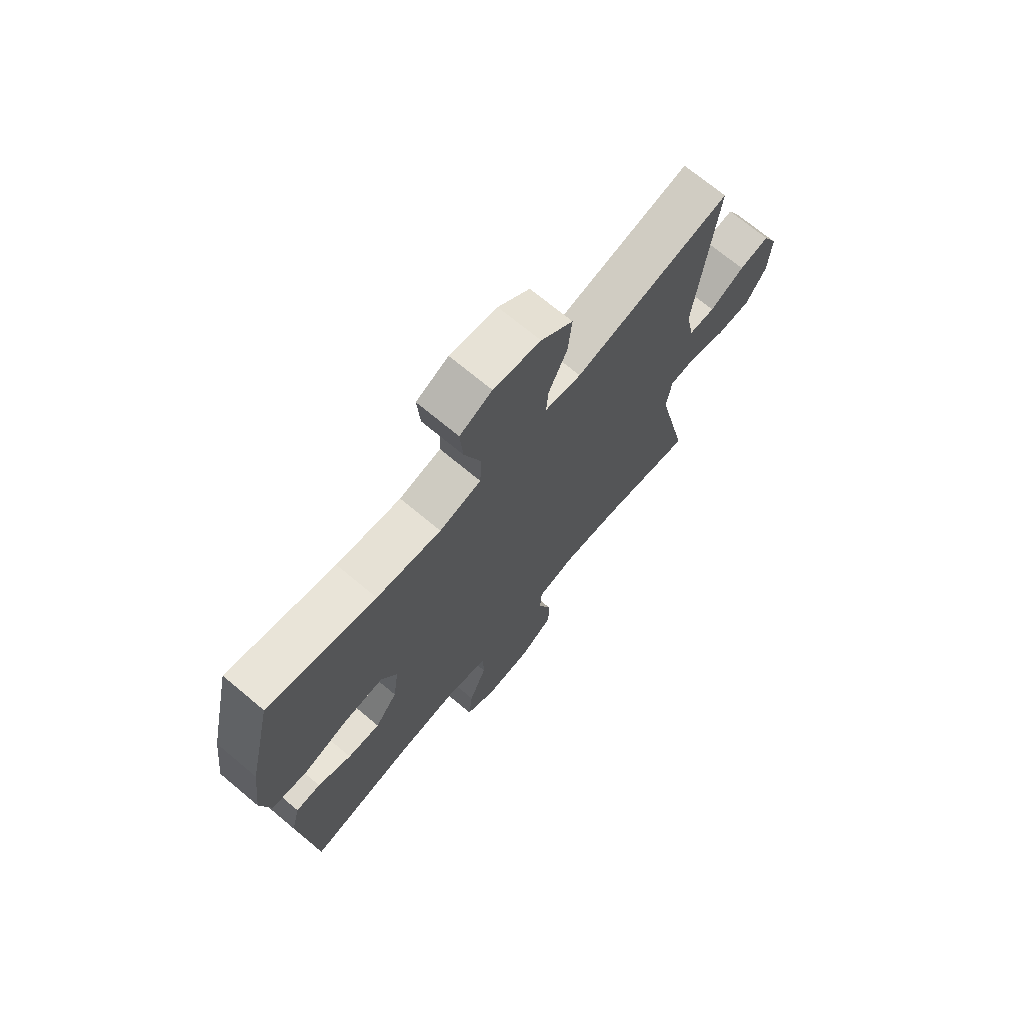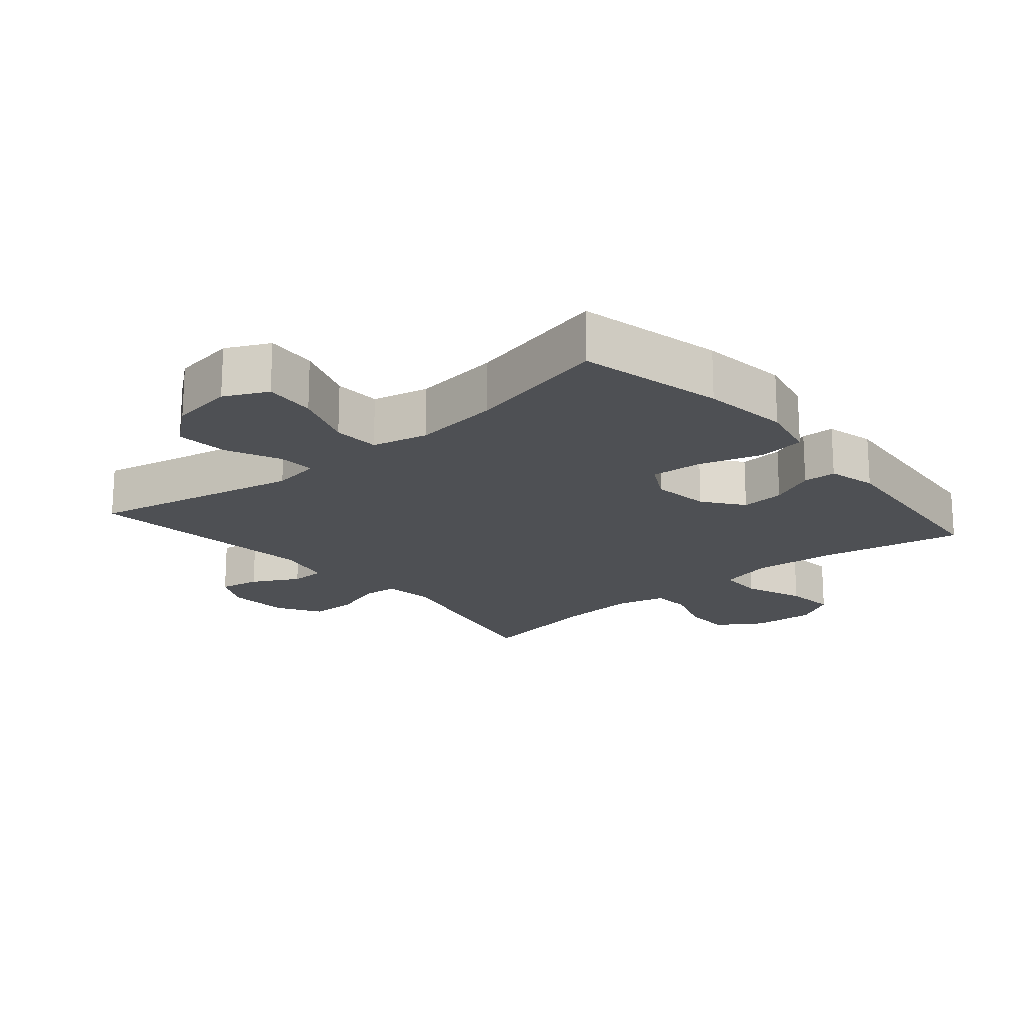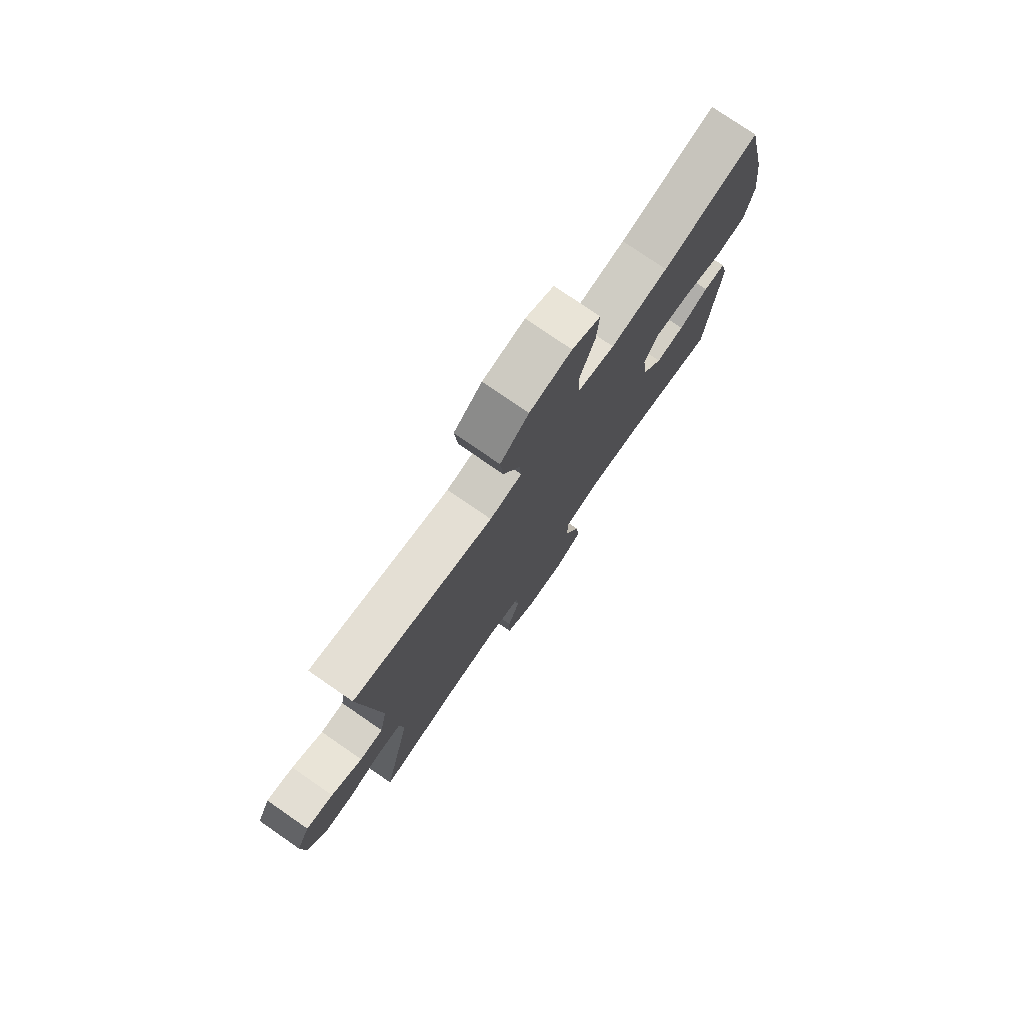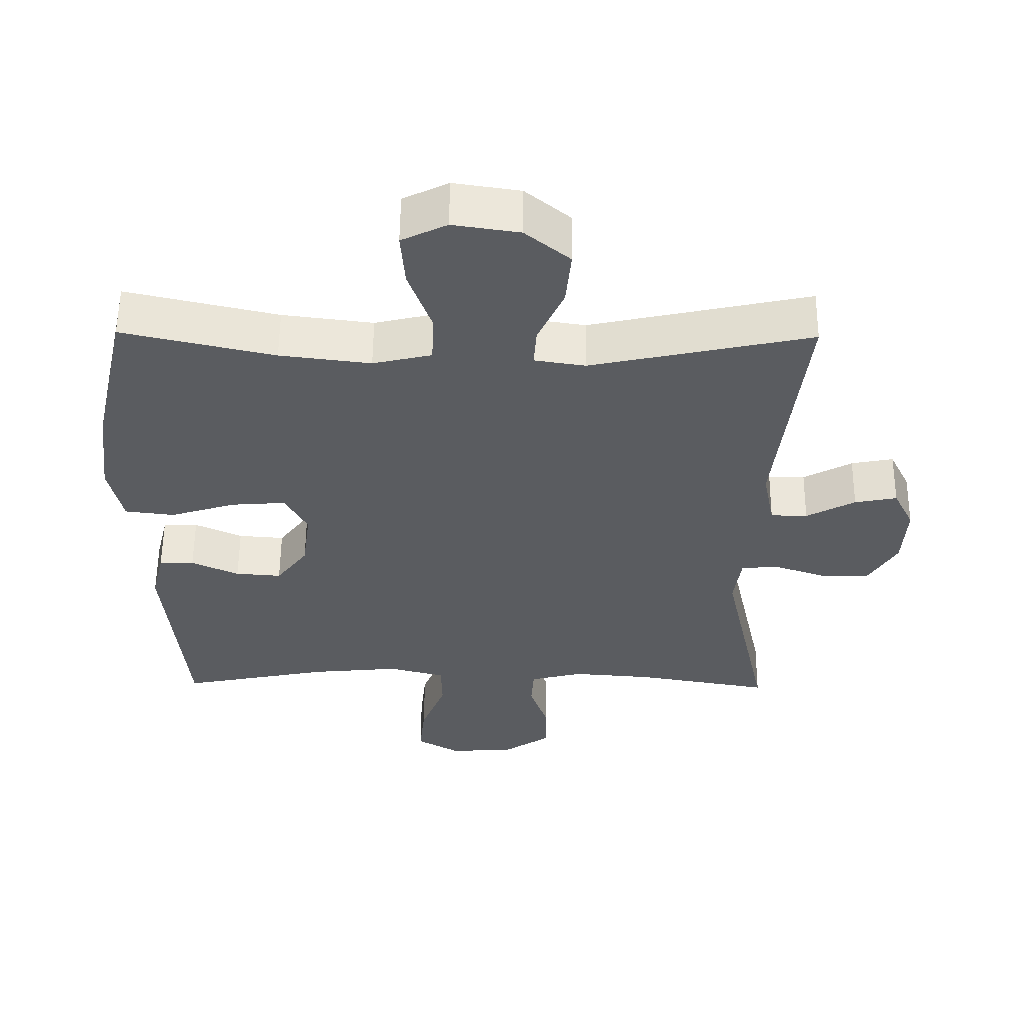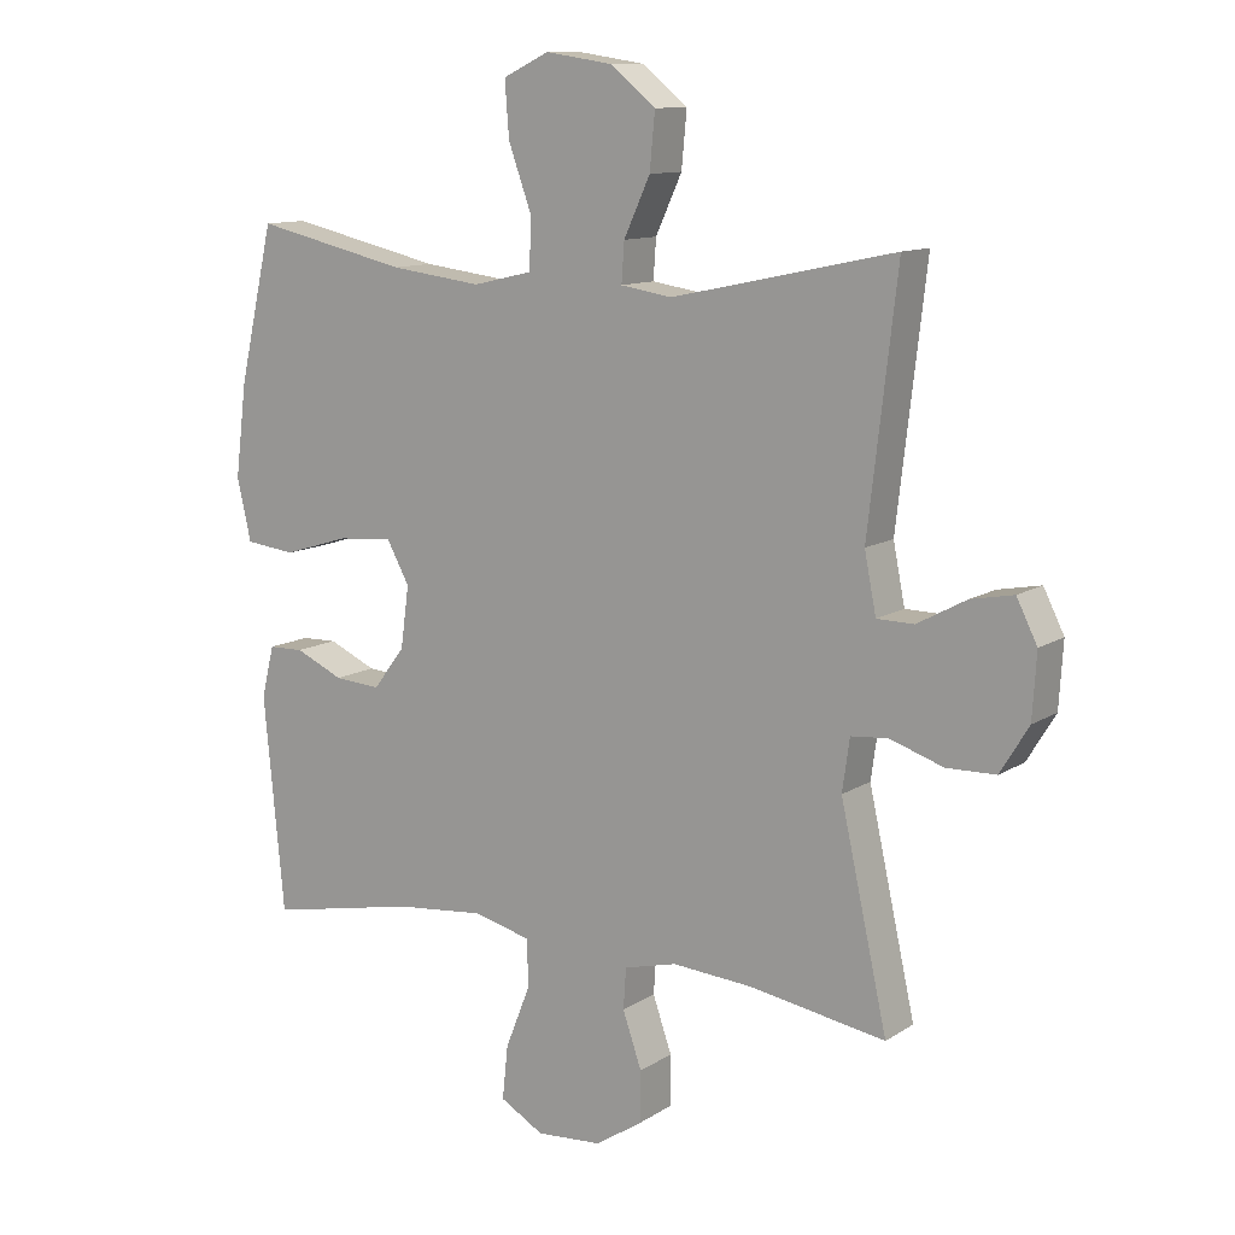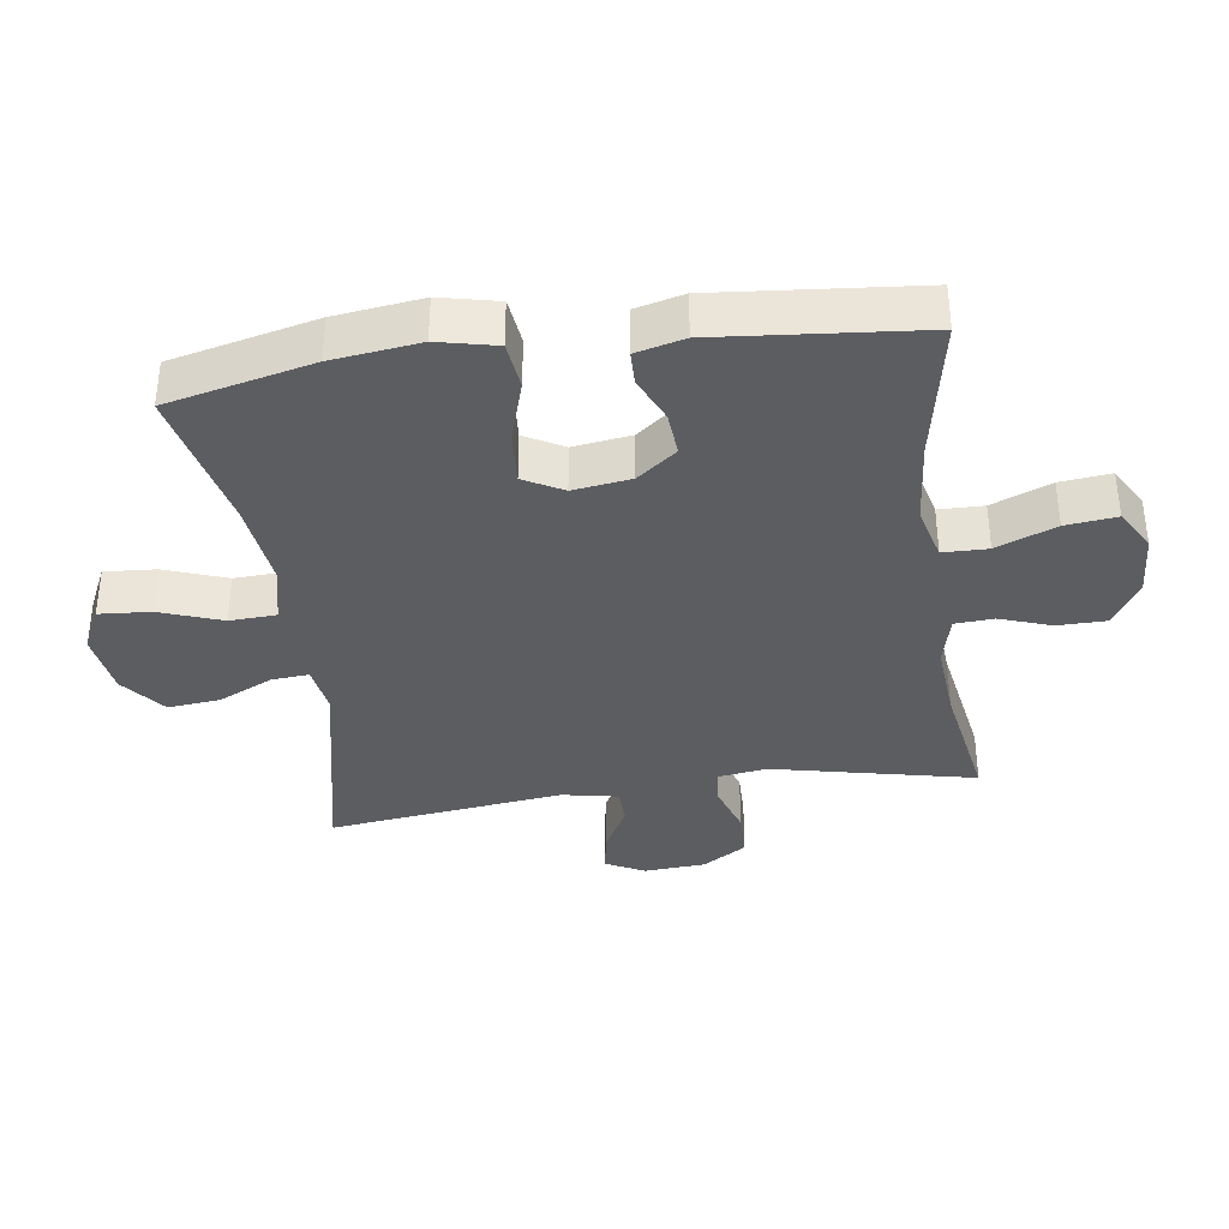
<metadata>
{"format":"obj","ext":"obj","renderer":"f3d","projection":"perspective","resolution":1024,"background":"white","views":[{"elev":70.9,"azim":129.9,"up":"+Z"},{"elev":-18.9,"azim":40.4,"up":"+Y"},{"elev":77.1,"azim":-55.4,"up":"+Z"},{"elev":55.9,"azim":-179.5,"up":"+Z"},{"elev":11.4,"azim":-146.1,"up":"+Z"},{"elev":-36.9,"azim":98.1,"up":"+Y"}]}
</metadata>
<code>
o path342_path342.001
v 0.5451 0.0375 -0.181
v 0.5265 0.0375 -0.1048
v 0.4744 0.0375 -0.1035
v 0.4035 0.0375 -0.1355
v 0.335 0.0375 -0.1408
v 0.2882 0.0375 -0.07884
v 0.2759 0.0375 0.01187
v 0.3093 0.0375 0.07318
v 0.3909 0.0375 0.06719
v 0.4888 0.0375 0.03701
v 0.5627 0.0375 0.04599
v 0.5834 0.0375 0.1375
v 0.5666 0.0375 0.2747
v 0.5148 0.0375 0.5026
v 0.288 0.0375 0.4509
v 0.1526 0.0375 0.434
v 0.06476 0.0375 0.4543
v 0.06142 0.0375 0.5275
v 0.0963 0.0375 0.6246
v 0.1024 0.0375 0.7056
v 0.03455 0.0375 0.7384
v -0.06499 0.0375 0.7234
v -0.1321 0.0375 0.6688
v -0.1242 0.0375 0.5866
v -0.08542 0.0375 0.5019
v -0.08125 0.0375 0.4437
v -0.1574 0.0375 0.4318
v -0.4871 0.0375 0.5026
v -0.4444 0.0375 0.1359
v -0.4617 0.0375 0.04813
v -0.5167 0.0375 0.04719
v -0.5894 0.0375 0.08655
v -0.6525 0.0375 0.09861
v -0.6831 0.0375 0.0372
v -0.6771 0.0375 -0.05833
v -0.6351 0.0375 -0.1272
v -0.5623 0.0375 -0.1287
v -0.4835 0.0375 -0.1022
v -0.4283 0.0375 -0.1069
v -0.4175 0.0375 -0.184
v -0.4871 0.0375 -0.4991
v -0.2866 0.0375 -0.4649
v -0.1668 0.0375 -0.4558
v -0.08879 0.0375 -0.4754
v -0.08483 0.0375 -0.5356
v -0.1129 0.0375 -0.617
v -0.1123 0.0375 -0.6923
v -0.0427 0.0375 -0.7378
v 0.05493 0.0375 -0.7446
v 0.1195 0.0375 -0.7074
v 0.111 0.0375 -0.6277
v 0.07431 0.0375 -0.5347
v 0.07562 0.0375 -0.4643
v 0.1605 0.0375 -0.4425
v 0.2928 0.0375 -0.4554
v 0.5148 0.0375 -0.4991
v 0.5451 -0.0375 -0.181
v 0.5265 -0.0375 -0.1048
v 0.4744 -0.0375 -0.1035
v 0.4035 -0.0375 -0.1355
v 0.335 -0.0375 -0.1408
v 0.2882 -0.0375 -0.07884
v 0.2759 -0.0375 0.01187
v 0.3093 -0.0375 0.07318
v 0.3909 -0.0375 0.06719
v 0.4888 -0.0375 0.03701
v 0.5627 -0.0375 0.04599
v 0.5834 -0.0375 0.1375
v 0.5666 -0.0375 0.2747
v 0.5148 -0.0375 0.5026
v 0.288 -0.0375 0.4509
v 0.1526 -0.0375 0.434
v 0.06476 -0.0375 0.4543
v 0.06142 -0.0375 0.5275
v 0.0963 -0.0375 0.6246
v 0.1024 -0.0375 0.7056
v 0.03455 -0.0375 0.7384
v -0.06499 -0.0375 0.7234
v -0.1321 -0.0375 0.6688
v -0.1242 -0.0375 0.5866
v -0.08542 -0.0375 0.5019
v -0.08125 -0.0375 0.4437
v -0.1574 -0.0375 0.4318
v -0.4871 -0.0375 0.5026
v -0.4444 -0.0375 0.1359
v -0.4617 -0.0375 0.04813
v -0.5167 -0.0375 0.04719
v -0.5894 -0.0375 0.08655
v -0.6525 -0.0375 0.09861
v -0.6831 -0.0375 0.0372
v -0.6771 -0.0375 -0.05833
v -0.6351 -0.0375 -0.1272
v -0.5623 -0.0375 -0.1287
v -0.4835 -0.0375 -0.1022
v -0.4283 -0.0375 -0.1069
v -0.4175 -0.0375 -0.184
v -0.4871 -0.0375 -0.4991
v -0.2866 -0.0375 -0.4649
v -0.1668 -0.0375 -0.4558
v -0.08879 -0.0375 -0.4754
v -0.08483 -0.0375 -0.5356
v -0.1129 -0.0375 -0.617
v -0.1123 -0.0375 -0.6923
v -0.0427 -0.0375 -0.7378
v 0.05493 -0.0375 -0.7446
v 0.1195 -0.0375 -0.7074
v 0.111 -0.0375 -0.6277
v 0.07431 -0.0375 -0.5347
v 0.07562 -0.0375 -0.4643
v 0.1605 -0.0375 -0.4425
v 0.2928 -0.0375 -0.4554
v 0.5148 -0.0375 -0.4991
v -0.0427 0.0375 -0.7378
v 0.05493 0.0375 -0.7446
v 0.1195 0.0375 -0.7074
v 0.1195 0.0375 -0.7074
v -0.1123 0.0375 -0.6923
v 0.111 0.0375 -0.6277
v -0.1129 0.0375 -0.617
v 0.07431 0.0375 -0.5347
v -0.08483 0.0375 -0.5356
v -0.08879 0.0375 -0.4754
v -0.08879 0.0375 -0.4754
v 0.07562 0.0375 -0.4643
v 0.07562 0.0375 -0.4643
v -0.4871 0.0375 -0.4991
v -0.4871 0.0375 -0.4991
v -0.2866 0.0375 -0.4649
v 0.2928 0.0375 -0.4554
v 0.5148 0.0375 -0.4991
v 0.5148 0.0375 -0.4991
v -0.1668 0.0375 -0.4558
v 0.1605 0.0375 -0.4425
v -0.4175 0.0375 -0.184
v 0.5451 0.0375 -0.181
v -0.4283 0.0375 -0.1069
v -0.4283 0.0375 -0.1069
v 0.4035 0.0375 -0.1355
v 0.335 0.0375 -0.1408
v 0.5265 0.0375 -0.1048
v 0.5265 0.0375 -0.1048
v 0.2882 0.0375 -0.07884
v 0.4744 0.0375 -0.1035
v -0.6351 0.0375 -0.1272
v -0.5623 0.0375 -0.1287
v -0.4835 0.0375 -0.1022
v -0.6771 0.0375 -0.05833
v 0.2759 0.0375 0.01187
v -0.6831 0.0375 0.0372
v 0.3093 0.0375 0.07318
v 0.3093 0.0375 0.07318
v 0.3909 0.0375 0.06719
v 0.4888 0.0375 0.03701
v 0.5627 0.0375 0.04599
v 0.5627 0.0375 0.04599
v -0.6525 0.0375 0.09861
v -0.6525 0.0375 0.09861
v -0.4617 0.0375 0.04813
v -0.4617 0.0375 0.04813
v -0.5167 0.0375 0.04719
v 0.5834 0.0375 0.1375
v -0.5894 0.0375 0.08655
v -0.4444 0.0375 0.1359
v 0.5666 0.0375 0.2747
v -0.4871 0.0375 0.5026
v -0.4871 0.0375 0.5026
v -0.08125 0.0375 0.4437
v -0.08125 0.0375 0.4437
v -0.1574 0.0375 0.4318
v 0.1526 0.0375 0.434
v 0.06476 0.0375 0.4543
v 0.06476 0.0375 0.4543
v 0.288 0.0375 0.4509
v -0.08542 0.0375 0.5019
v 0.06142 0.0375 0.5275
v 0.5148 0.0375 0.5026
v 0.5148 0.0375 0.5026
v -0.1242 0.0375 0.5866
v 0.0963 0.0375 0.6246
v -0.1321 0.0375 0.6688
v 0.1024 0.0375 0.7056
v 0.1024 0.0375 0.7056
v -0.06499 0.0375 0.7234
v 0.03455 0.0375 0.7384
v -0.0427 -0.0375 -0.7378
v 0.05493 -0.0375 -0.7446
v 0.1195 -0.0375 -0.7074
v 0.1195 -0.0375 -0.7074
v -0.1123 -0.0375 -0.6923
v 0.111 -0.0375 -0.6277
v -0.1129 -0.0375 -0.617
v 0.07431 -0.0375 -0.5347
v -0.08483 -0.0375 -0.5356
v -0.08879 -0.0375 -0.4754
v -0.08879 -0.0375 -0.4754
v 0.07562 -0.0375 -0.4643
v 0.07562 -0.0375 -0.4643
v -0.4871 -0.0375 -0.4991
v -0.4871 -0.0375 -0.4991
v -0.2866 -0.0375 -0.4649
v 0.2928 -0.0375 -0.4554
v 0.5148 -0.0375 -0.4991
v 0.5148 -0.0375 -0.4991
v -0.1668 -0.0375 -0.4558
v 0.1605 -0.0375 -0.4425
v -0.4175 -0.0375 -0.184
v 0.5451 -0.0375 -0.181
v -0.4283 -0.0375 -0.1069
v -0.4283 -0.0375 -0.1069
v 0.4035 -0.0375 -0.1355
v 0.335 -0.0375 -0.1408
v 0.5265 -0.0375 -0.1048
v 0.5265 -0.0375 -0.1048
v 0.2882 -0.0375 -0.07884
v 0.4744 -0.0375 -0.1035
v -0.6351 -0.0375 -0.1272
v -0.5623 -0.0375 -0.1287
v -0.4835 -0.0375 -0.1022
v -0.6771 -0.0375 -0.05833
v 0.2759 -0.0375 0.01187
v -0.6831 -0.0375 0.0372
v 0.3093 -0.0375 0.07318
v 0.3093 -0.0375 0.07318
v 0.3909 -0.0375 0.06719
v 0.4888 -0.0375 0.03701
v 0.5627 -0.0375 0.04599
v 0.5627 -0.0375 0.04599
v -0.6525 -0.0375 0.09861
v -0.6525 -0.0375 0.09861
v -0.4617 -0.0375 0.04813
v -0.4617 -0.0375 0.04813
v -0.5167 -0.0375 0.04719
v 0.5834 -0.0375 0.1375
v -0.5894 -0.0375 0.08655
v -0.4444 -0.0375 0.1359
v 0.5666 -0.0375 0.2747
v -0.4871 -0.0375 0.5026
v -0.4871 -0.0375 0.5026
v -0.08125 -0.0375 0.4437
v -0.08125 -0.0375 0.4437
v -0.1574 -0.0375 0.4318
v 0.1526 -0.0375 0.434
v 0.06476 -0.0375 0.4543
v 0.06476 -0.0375 0.4543
v 0.288 -0.0375 0.4509
v -0.08542 -0.0375 0.5019
v 0.06142 -0.0375 0.5275
v 0.5148 -0.0375 0.5026
v 0.5148 -0.0375 0.5026
v -0.1242 -0.0375 0.5866
v 0.0963 -0.0375 0.6246
v -0.1321 -0.0375 0.6688
v 0.1024 -0.0375 0.7056
v 0.1024 -0.0375 0.7056
v -0.06499 -0.0375 0.7234
v 0.03455 -0.0375 0.7384
f 246 247 250
f 185 191 189
f 200 206 198
f 191 192 193
f 192 191 190
f 217 232 219
f 215 207 212
f 239 243 246
f 205 214 196
f 194 214 204
f 221 234 228
f 214 208 206
f 196 194 192
f 247 251 250
f 207 210 201
f 236 224 233
f 230 232 218
f 204 214 206
f 220 243 239
f 226 233 225
f 185 186 190
f 190 186 187
f 255 251 256
f 218 232 217
f 217 219 216
f 220 242 243
f 242 222 245
f 256 251 253
f 222 242 220
f 220 235 208
f 245 236 248
f 207 201 202
f 250 251 255
f 245 224 236
f 232 234 219
f 201 211 205
f 250 255 252
f 210 207 215
f 219 234 221
f 235 220 241
f 235 241 237
f 241 220 239
f 211 214 205
f 204 206 200
f 208 235 230
f 201 210 211
f 196 214 194
f 225 233 224
f 224 245 222
f 214 220 208
f 247 246 243
f 194 193 192
f 208 230 218
f 185 190 191
f 48 49 105 104
f 49 116 188 105
f 47 48 104 103
f 50 51 107 106
f 46 47 103 102
f 51 52 108 107
f 45 46 102 101
f 123 45 101 195
f 52 125 197 108
f 127 42 98 199
f 55 131 203 111
f 43 44 100 99
f 42 43 99 98
f 53 54 110 109
f 54 55 111 110
f 40 41 97 96
f 56 1 57 112
f 137 40 96 209
f 4 5 61 60
f 1 141 213 57
f 5 6 62 61
f 3 4 60 59
f 2 3 59 58
f 36 37 93 92
f 37 38 94 93
f 35 36 92 91
f 38 39 95 94
f 6 7 63 62
f 34 35 91 90
f 7 151 223 63
f 9 10 66 65
f 10 155 227 66
f 157 34 90 229
f 159 31 87 231
f 11 12 68 67
f 32 33 89 88
f 31 32 88 87
f 29 30 86 85
f 8 9 65 64
f 12 13 69 68
f 166 29 85 238
f 168 27 83 240
f 16 172 244 72
f 15 16 72 71
f 25 26 82 81
f 17 18 74 73
f 177 15 71 249
f 13 14 70 69
f 27 28 84 83
f 24 25 81 80
f 18 19 75 74
f 23 24 80 79
f 19 182 254 75
f 22 23 79 78
f 21 22 78 77
f 20 21 77 76
f 174 178 175
f 113 117 119
f 128 126 134
f 119 121 120
f 120 118 119
f 145 147 160
f 143 140 135
f 167 174 171
f 133 124 142
f 122 132 142
f 149 156 162
f 142 134 136
f 124 120 122
f 175 178 179
f 135 129 138
f 164 161 152
f 158 146 160
f 132 134 142
f 148 167 171
f 154 153 161
f 113 118 114
f 118 115 114
f 183 184 179
f 146 145 160
f 145 144 147
f 148 171 170
f 170 173 150
f 184 181 179
f 150 148 170
f 148 136 163
f 173 176 164
f 135 130 129
f 178 183 179
f 173 164 152
f 160 147 162
f 129 133 139
f 178 180 183
f 138 143 135
f 147 149 162
f 163 169 148
f 163 165 169
f 169 167 148
f 139 133 142
f 132 128 134
f 136 158 163
f 129 139 138
f 124 122 142
f 153 152 161
f 152 150 173
f 142 136 148
f 175 171 174
f 122 120 121
f 136 146 158
f 113 119 118

</code>
